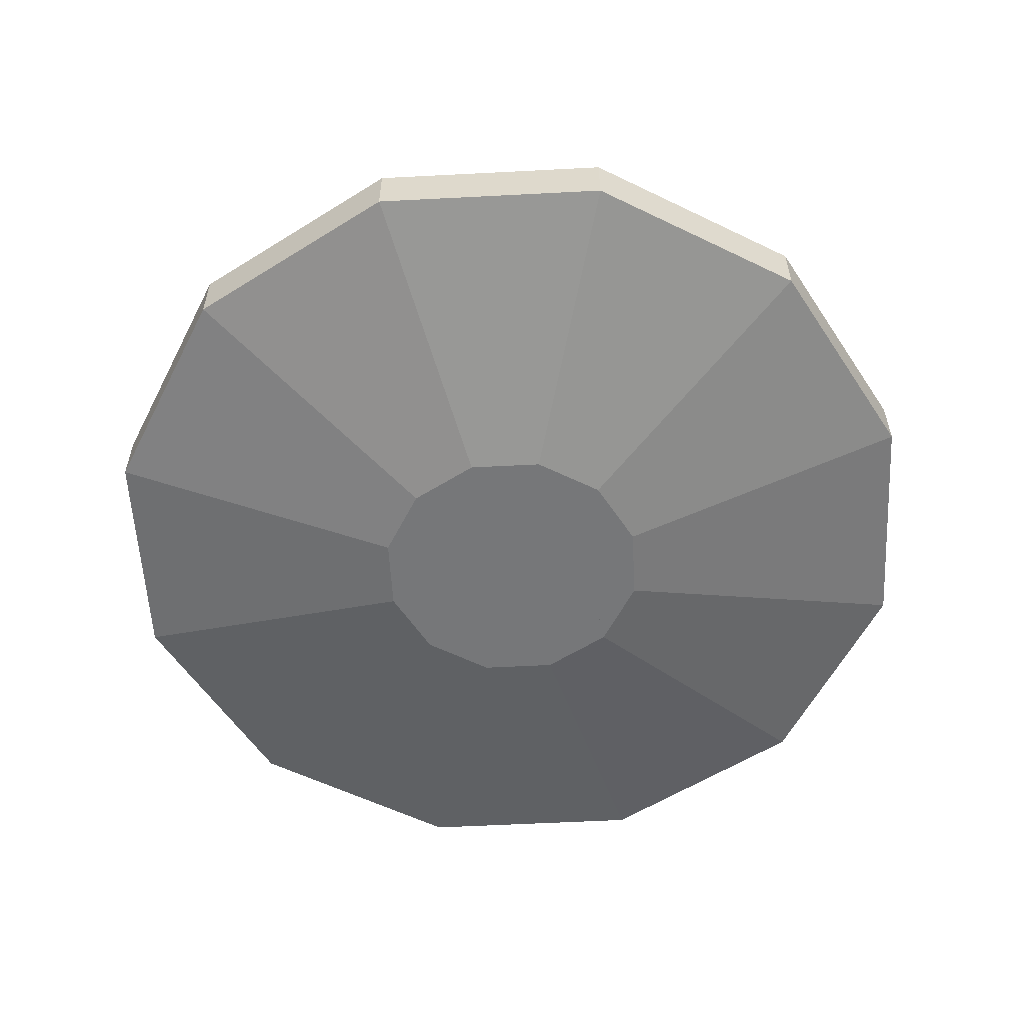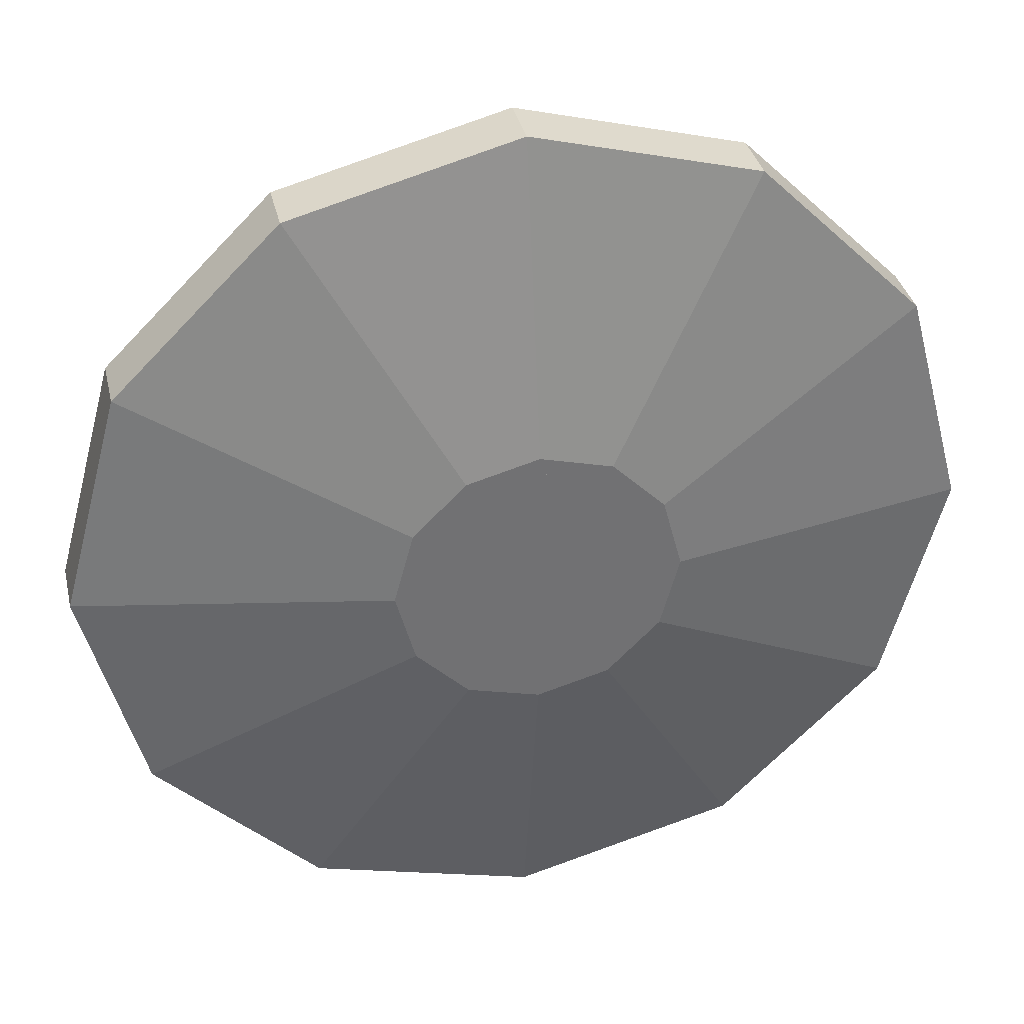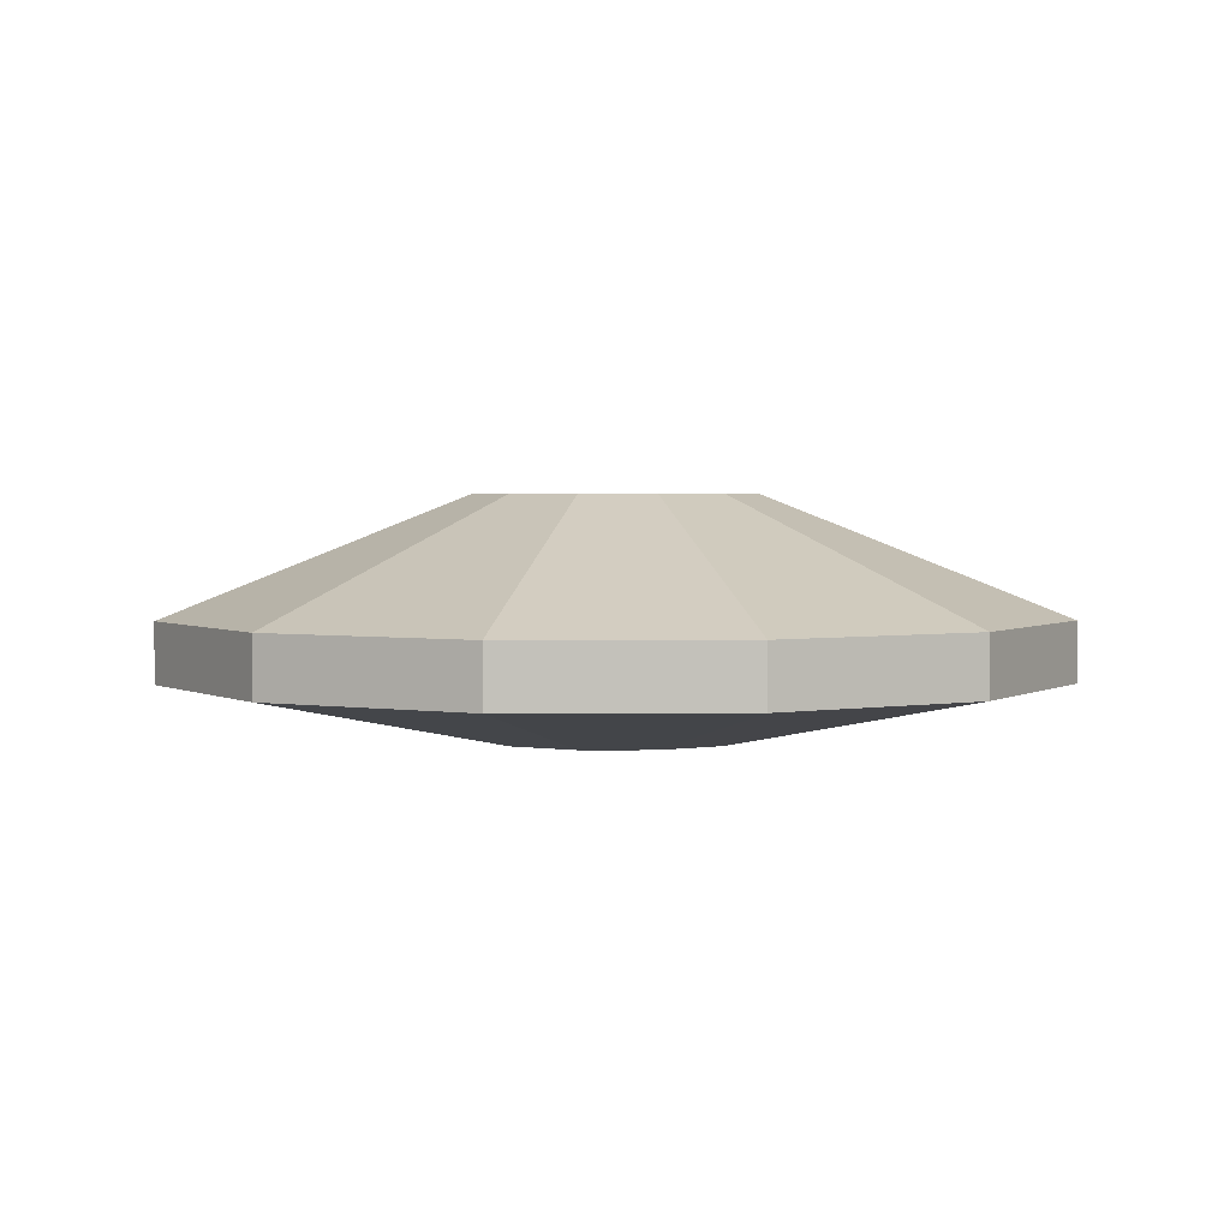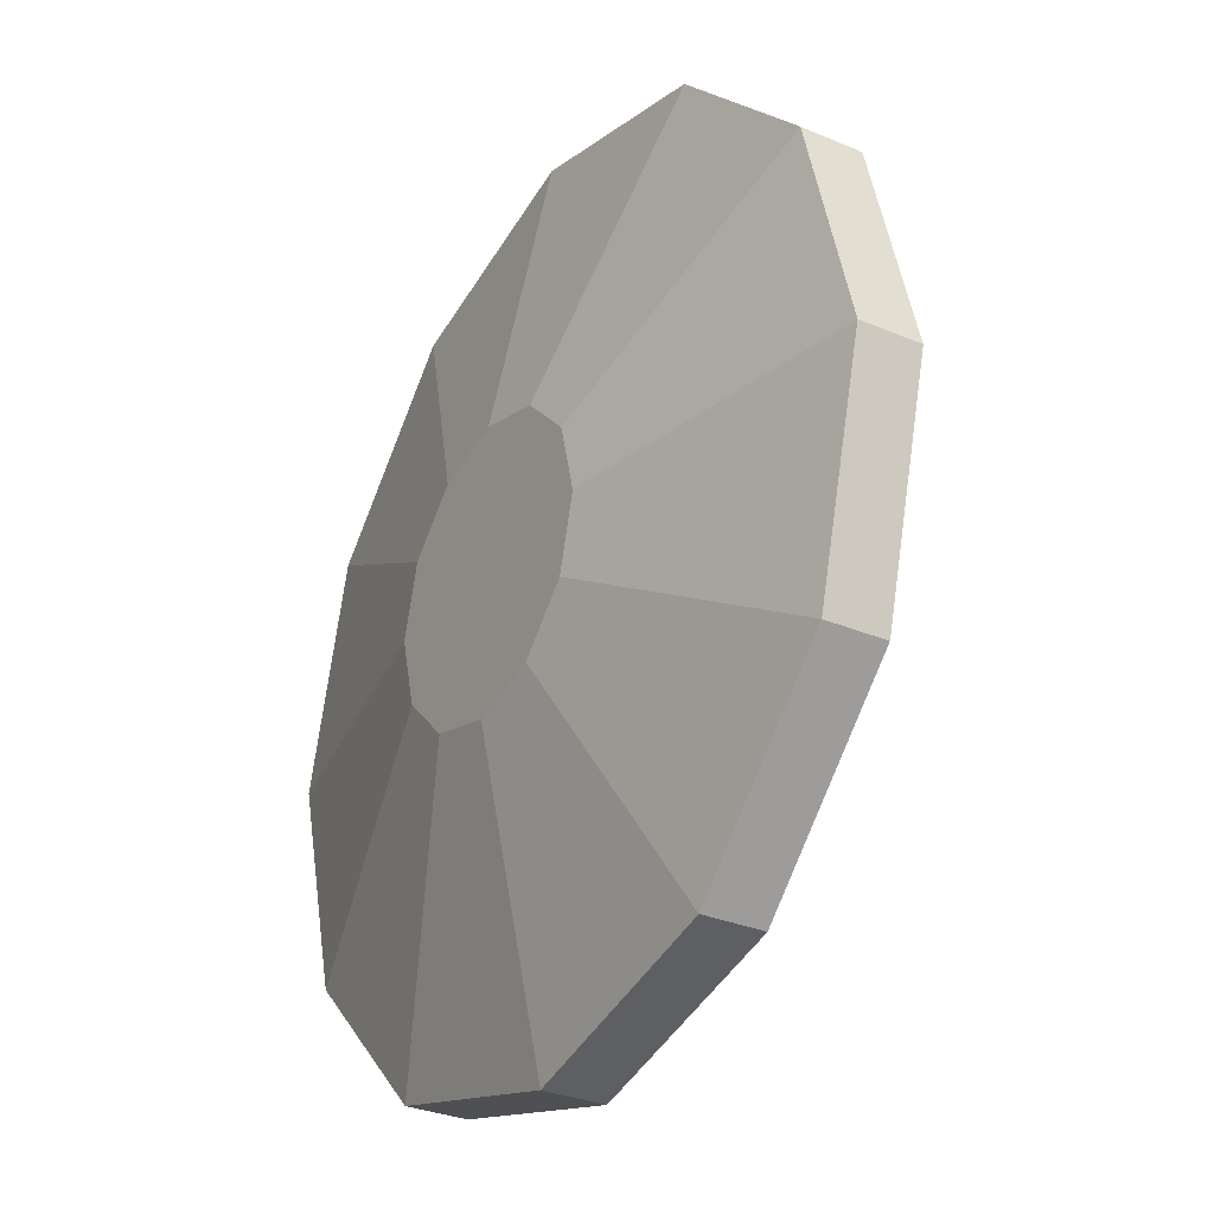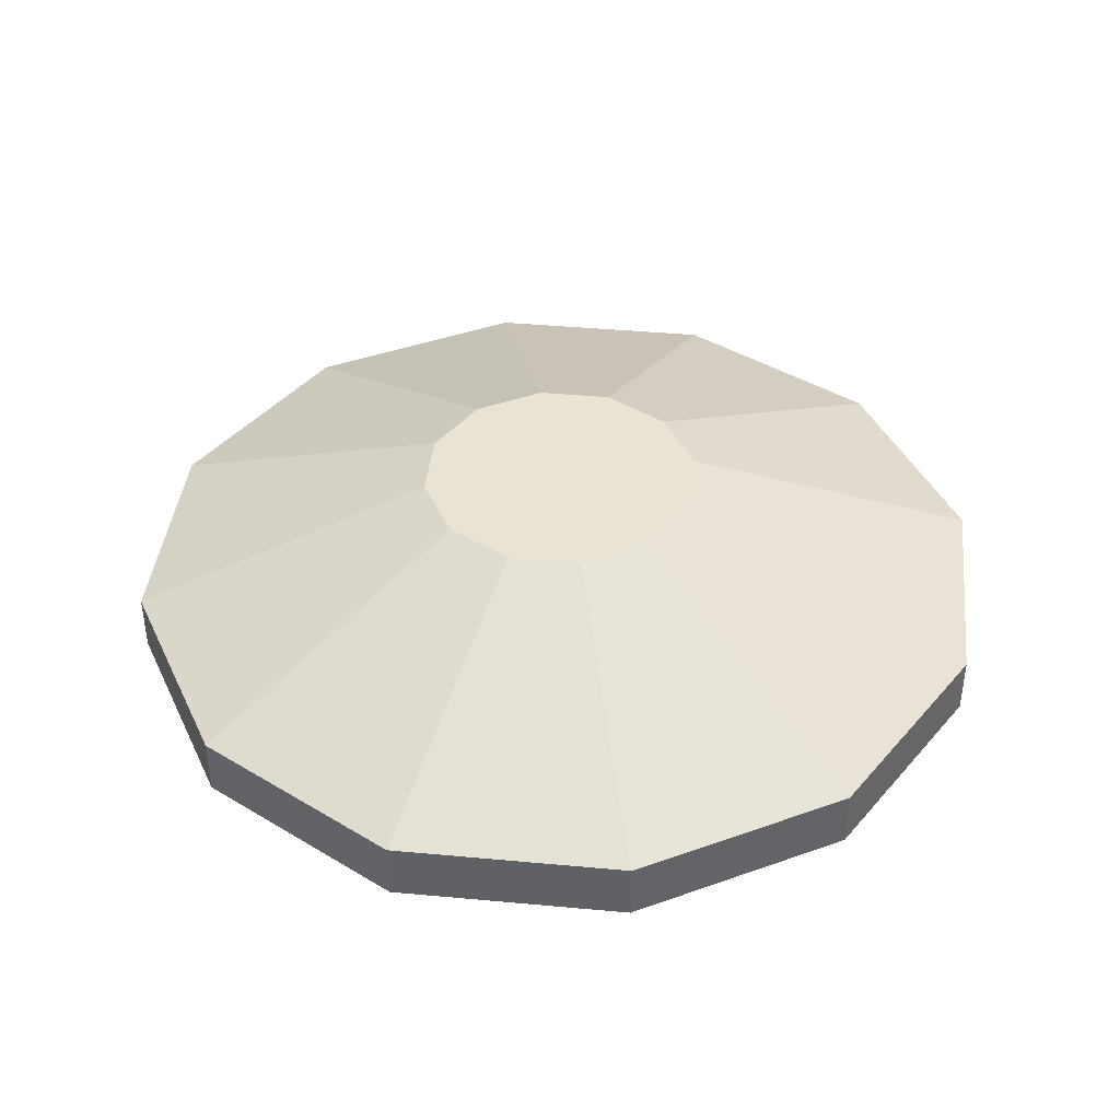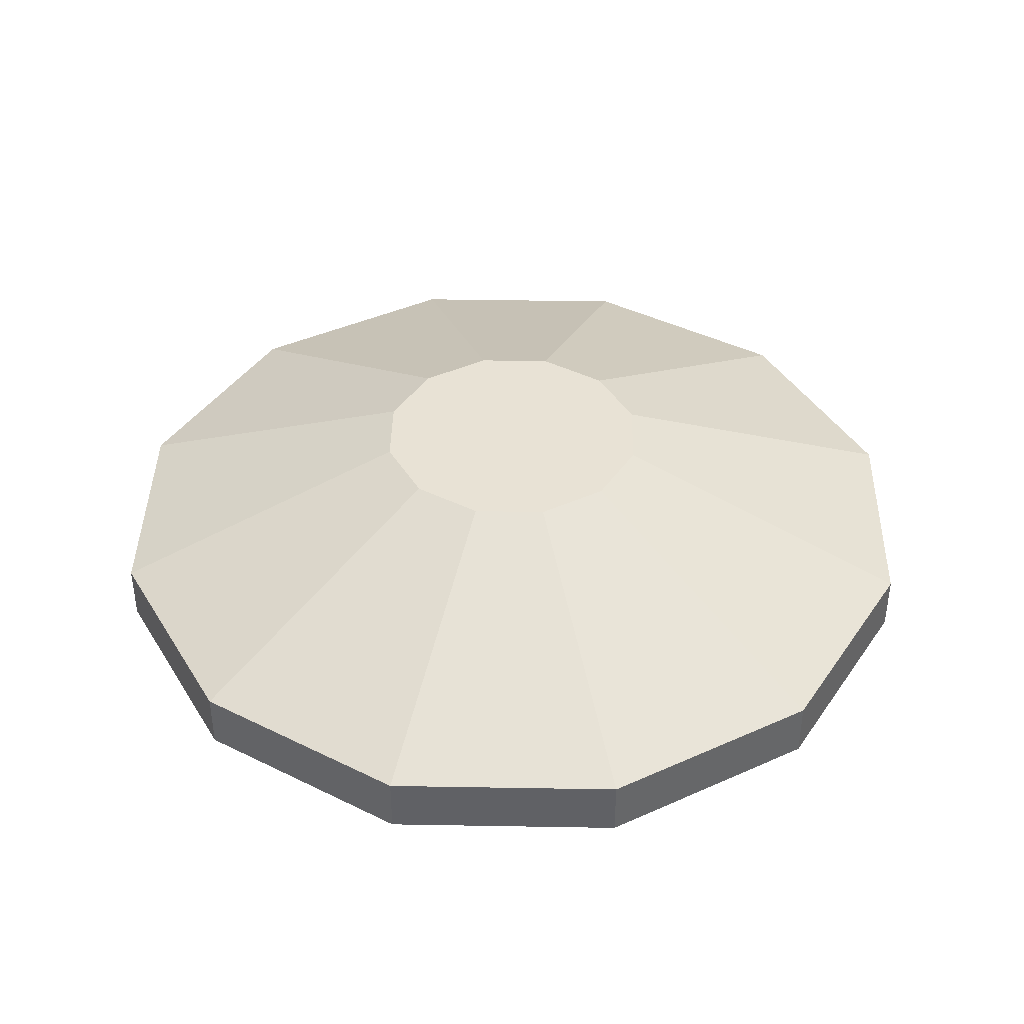
<metadata>
{"format":"obj","ext":"obj","renderer":"f3d","projection":"perspective","resolution":1024,"background":"white","views":[{"elev":-57.1,"azim":108.1,"up":"+Y"},{"elev":35.1,"azim":-12.8,"up":"+Z"},{"elev":2.7,"azim":103.9,"up":"+Y"},{"elev":-30.6,"azim":58.5,"up":"+Z"},{"elev":41.0,"azim":-8.6,"up":"+Y"},{"elev":40.8,"azim":-13.8,"up":"+Y"}]}
</metadata>
<code>
v 0.085 -0.036 0
v 0.07361 -0.036 -0.0425
v 0.07361 -0.04733 -0.0425
v 0.085 -0.04733 0
v 0.0425 -0.036 -0.07361
v 0.0425 -0.04733 -0.07361
v 5.96e-08 -0.036 -0.085
v 5.96e-08 -0.04733 -0.085
v -0.0425 -0.036 -0.07361
v -0.0425 -0.04733 -0.07361
v -0.07361 -0.036 -0.0425
v -0.07361 -0.04733 -0.0425
v -0.085 -0.036 0
v -0.085 -0.04733 0
v -0.07361 -0.036 0.0425
v -0.07361 -0.04733 0.0425
v -0.0425 -0.036 0.07361
v -0.0425 -0.04733 0.07361
v 5.96e-08 -0.036 0.085
v 5.96e-08 -0.04733 0.085
v 0.0425 -0.036 0.07361
v 0.0425 -0.04733 0.07361
v 0.07361 -0.036 0.0425
v 0.07361 -0.04733 0.0425
v 0.01353 -0.01333 0.02343
v 0.02343 -0.01333 0.01353
v 0.02343 -0.05867 -0.01353
v 0.02706 -0.05867 5.96e-08
v 5.96e-08 -0.01333 0.02706
v -0.01353 -0.01333 0.02343
v -0.02343 -0.01333 0.01353
v -0.02706 -0.01333 5.96e-08
v -0.02343 -0.01333 -0.01353
v -0.01353 -0.01333 -0.02343
v 5.96e-08 -0.01333 -0.02706
v 0.01353 -0.01333 -0.02343
v 0.02343 -0.01333 -0.01353
v 0.02706 -0.01333 5.96e-08
v 0.01353 -0.05867 -0.02343
v 0 -0.05867 -0.02706
v -0.01353 -0.05867 -0.02343
v -0.02343 -0.05867 -0.01353
v -0.02706 -0.05867 5.96e-08
v -0.02343 -0.05867 0.01353
v -0.01353 -0.05867 0.02343
v 0 -0.05867 0.02706
v 0.01353 -0.05867 0.02343
v 0.02343 -0.05867 0.01353
v 0.075 -0.03867 0
v 0.06495 -0.03867 -0.0375
v 0.06495 -0.04867 -0.0375
v 0.075 -0.04867 0
v 0.0375 -0.03867 -0.06495
v 0.0375 -0.04867 -0.06495
v 0 -0.03867 -0.075
v 0 -0.04867 -0.075
v -0.0375 -0.03867 -0.06495
v -0.0375 -0.04867 -0.06495
v -0.06495 -0.03867 -0.0375
v -0.06495 -0.04867 -0.0375
v -0.075 -0.03867 0
v -0.075 -0.04867 0
v -0.06495 -0.03867 0.0375
v -0.06495 -0.04867 0.0375
v -0.0375 -0.03867 0.06495
v -0.0375 -0.04867 0.06495
v 0 -0.03867 0.075
v 0 -0.04867 0.075
v 0.0375 -0.03867 0.06495
v 0.0375 -0.04867 0.06495
v 0.06495 -0.03867 0.0375
v 0.06495 -0.04867 0.0375
v 0.01194 -0.01867 0.02067
v 0.02067 -0.01867 0.01194
v 0.02067 -0.05867 -0.01194
v 0.02387 -0.05867 5.96e-08
v 0 -0.01867 0.02387
v -0.01194 -0.01867 0.02067
v -0.02067 -0.01867 0.01194
v -0.02387 -0.01867 5.96e-08
v -0.02067 -0.01867 -0.01194
v -0.01194 -0.01867 -0.02067
v 0 -0.01867 -0.02387
v 0.01194 -0.01867 -0.02067
v 0.02067 -0.01867 -0.01194
v 0.02387 -0.01867 5.96e-08
v 0.01194 -0.05867 -0.02067
v -5.96e-08 -0.05867 -0.02387
v -0.01194 -0.05867 -0.02067
v -0.02067 -0.05867 -0.01194
v -0.02387 -0.05867 5.96e-08
v -0.02067 -0.05867 0.01194
v -0.01194 -0.05867 0.02067
v -5.96e-08 -0.05867 0.02387
v 0.01194 -0.05867 0.02067
v 0.02067 -0.05867 0.01194
o group1668580197
g mesh1668580197
f 3 2 1
f 4 3 1
f 6 5 2
f 3 6 2
f 8 7 5
f 6 8 5
f 10 9 7
f 8 10 7
f 12 11 9
f 10 12 9
f 14 13 11
f 12 14 11
f 16 15 13
f 14 16 13
f 18 17 15
f 16 18 15
f 20 19 17
f 18 20 17
f 22 21 19
f 20 22 19
f 24 23 21
f 22 24 21
f 4 1 23
f 24 4 23
f 25 21 23
f 26 25 23
f 27 3 4
f 28 27 4
f 29 19 21
f 25 29 21
f 30 17 19
f 29 30 19
f 31 15 17
f 30 31 17
f 32 13 15
f 31 32 15
f 33 11 13
f 32 33 13
f 34 9 11
f 33 34 11
f 35 7 9
f 34 35 9
f 36 5 7
f 35 36 7
f 37 2 5
f 36 37 5
f 38 1 2
f 37 38 2
f 26 23 1
f 38 26 1
f 25 26 38
f 29 25 38
f 30 29 38
f 31 30 38
f 32 31 38
f 33 32 38
f 34 33 38
f 35 34 38
f 36 35 38
f 37 36 38
f 39 6 3
f 27 39 3
f 40 8 6
f 39 40 6
f 41 10 8
f 40 41 8
f 42 12 10
f 41 42 10
f 43 14 12
f 42 43 12
f 44 16 14
f 43 44 14
f 45 18 16
f 44 45 16
f 46 20 18
f 45 46 18
f 47 22 20
f 46 47 20
f 48 24 22
f 47 48 22
f 28 4 24
f 48 28 24
f 27 28 48
f 39 27 48
f 40 39 48
f 41 40 48
f 42 41 48
f 43 42 48
f 44 43 48
f 45 44 48
f 46 45 48
f 47 46 48
o group1736812437
g mesh1736812437
f 51 50 49
f 52 51 49
f 54 53 50
f 51 54 50
f 56 55 53
f 54 56 53
f 58 57 55
f 56 58 55
f 60 59 57
f 58 60 57
f 62 61 59
f 60 62 59
f 64 63 61
f 62 64 61
f 66 65 63
f 64 66 63
f 68 67 65
f 66 68 65
f 70 69 67
f 68 70 67
f 72 71 69
f 70 72 69
f 52 49 71
f 72 52 71
f 73 69 71
f 74 73 71
f 75 51 52
f 76 75 52
f 77 67 69
f 73 77 69
f 78 65 67
f 77 78 67
f 79 63 65
f 78 79 65
f 80 61 63
f 79 80 63
f 81 59 61
f 80 81 61
f 82 57 59
f 81 82 59
f 83 55 57
f 82 83 57
f 84 53 55
f 83 84 55
f 85 50 53
f 84 85 53
f 86 49 50
f 85 86 50
f 74 71 49
f 86 74 49
f 73 74 86
f 77 73 86
f 78 77 86
f 79 78 86
f 80 79 86
f 81 80 86
f 82 81 86
f 83 82 86
f 84 83 86
f 85 84 86
f 87 54 51
f 75 87 51
f 88 56 54
f 87 88 54
f 89 58 56
f 88 89 56
f 90 60 58
f 89 90 58
f 91 62 60
f 90 91 60
f 92 64 62
f 91 92 62
f 93 66 64
f 92 93 64
f 94 68 66
f 93 94 66
f 95 70 68
f 94 95 68
f 96 72 70
f 95 96 70
f 76 52 72
f 96 76 72
f 75 76 96
f 87 75 96
f 88 87 96
f 89 88 96
f 90 89 96
f 91 90 96
f 92 91 96
f 93 92 96
f 94 93 96
f 95 94 96

</code>
